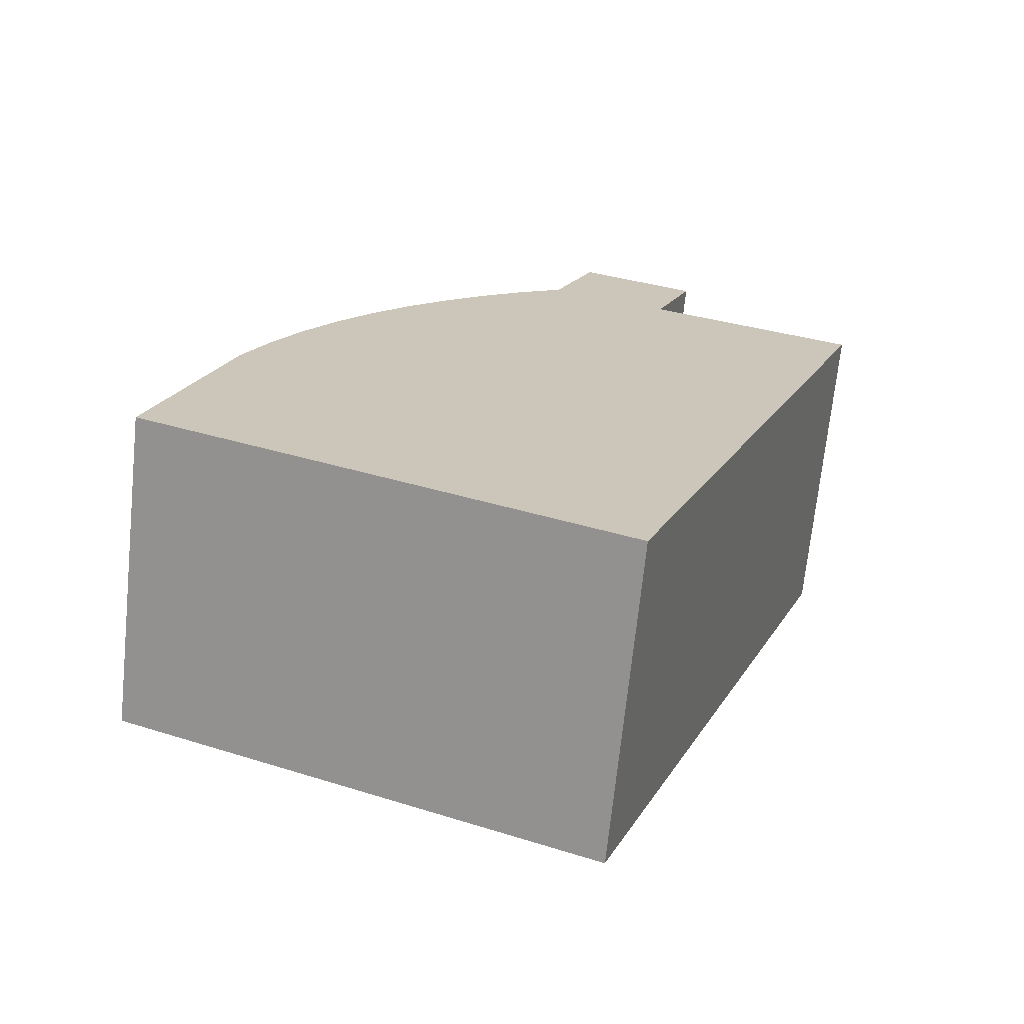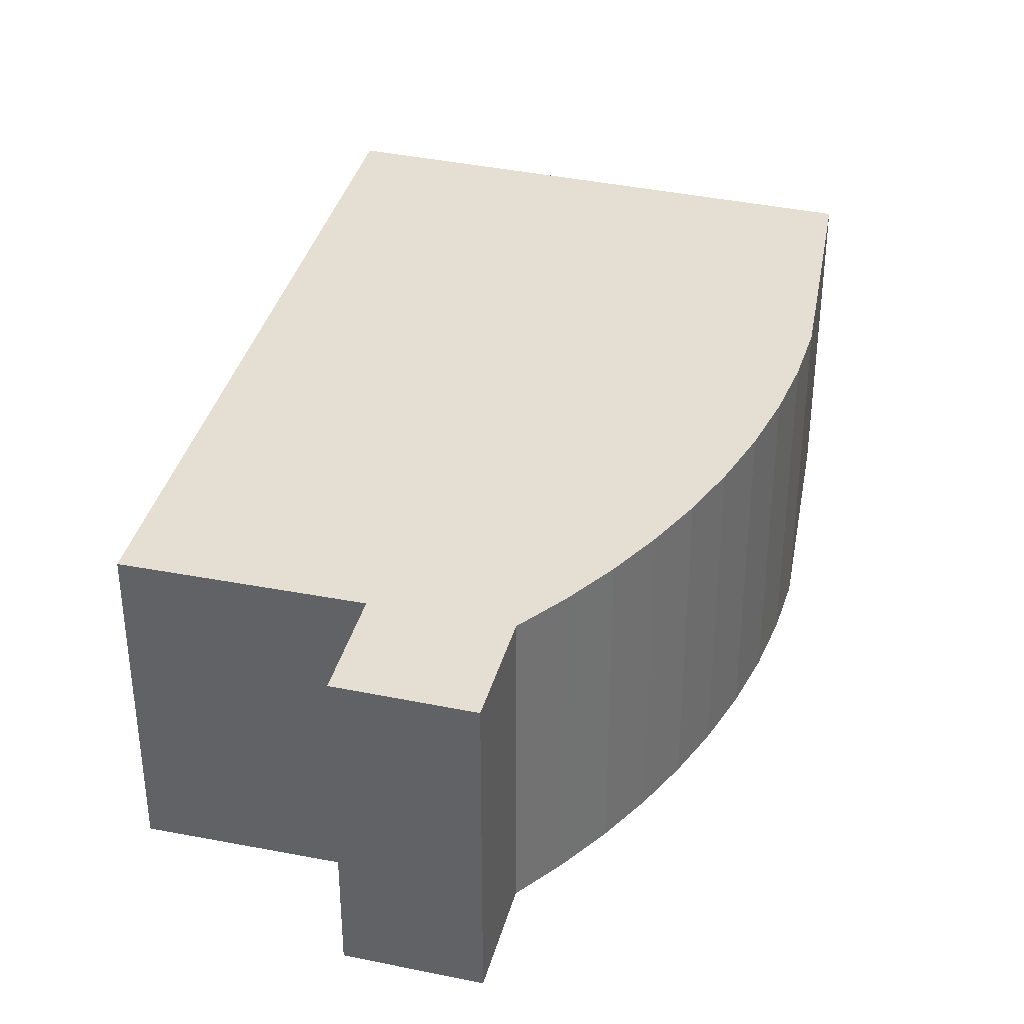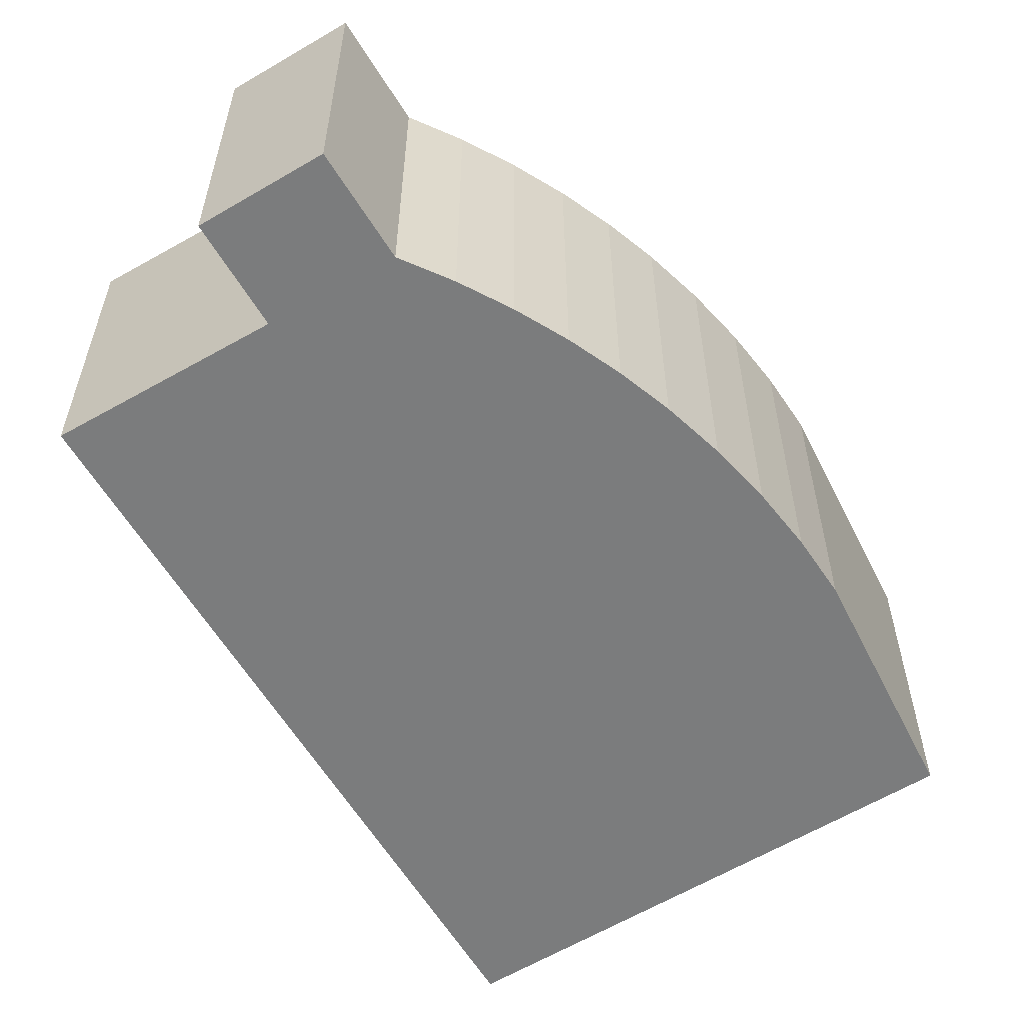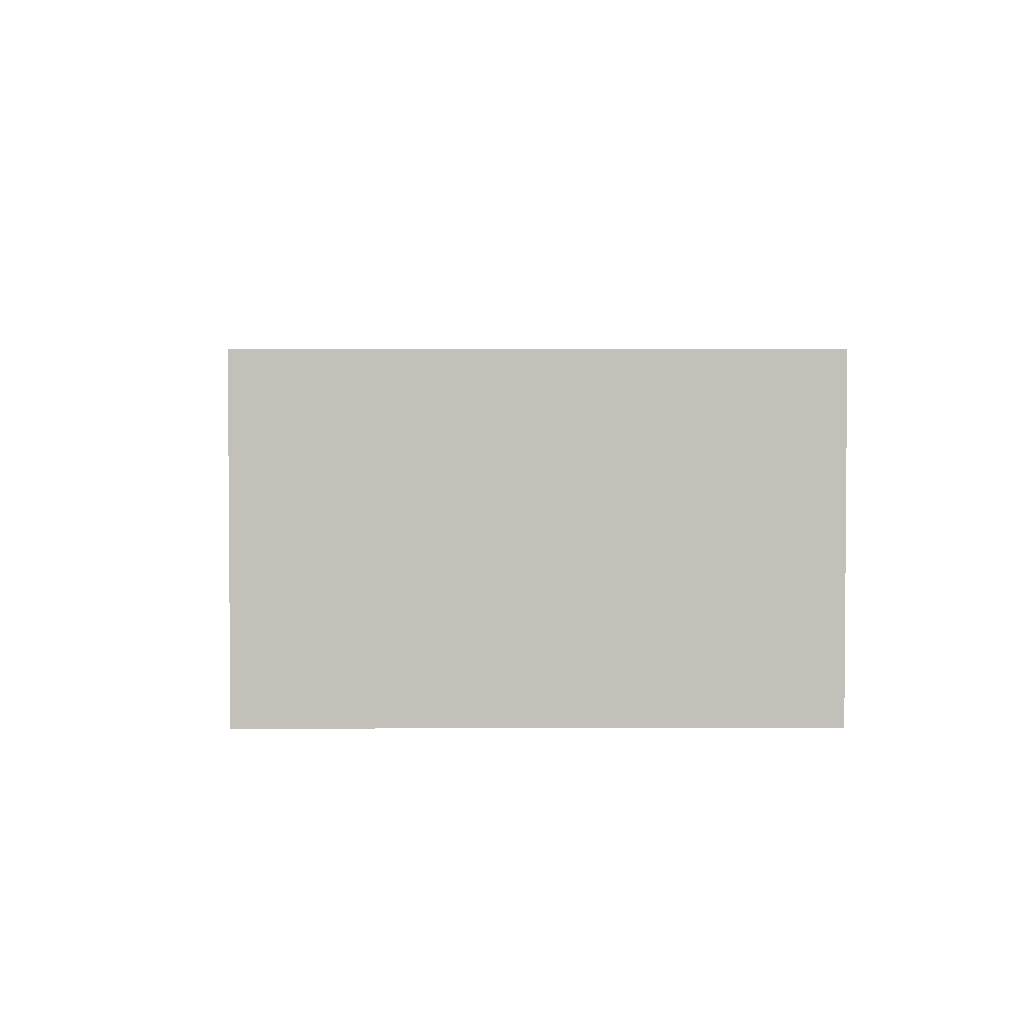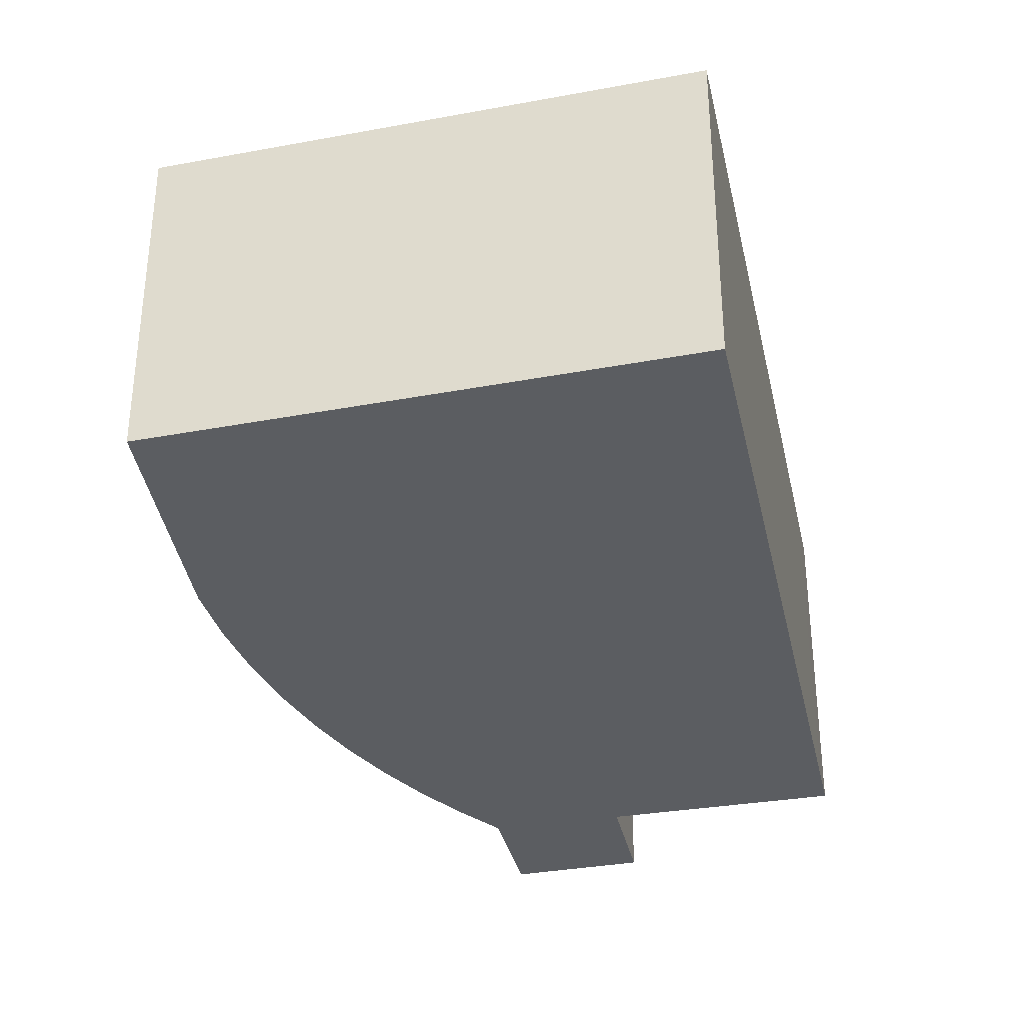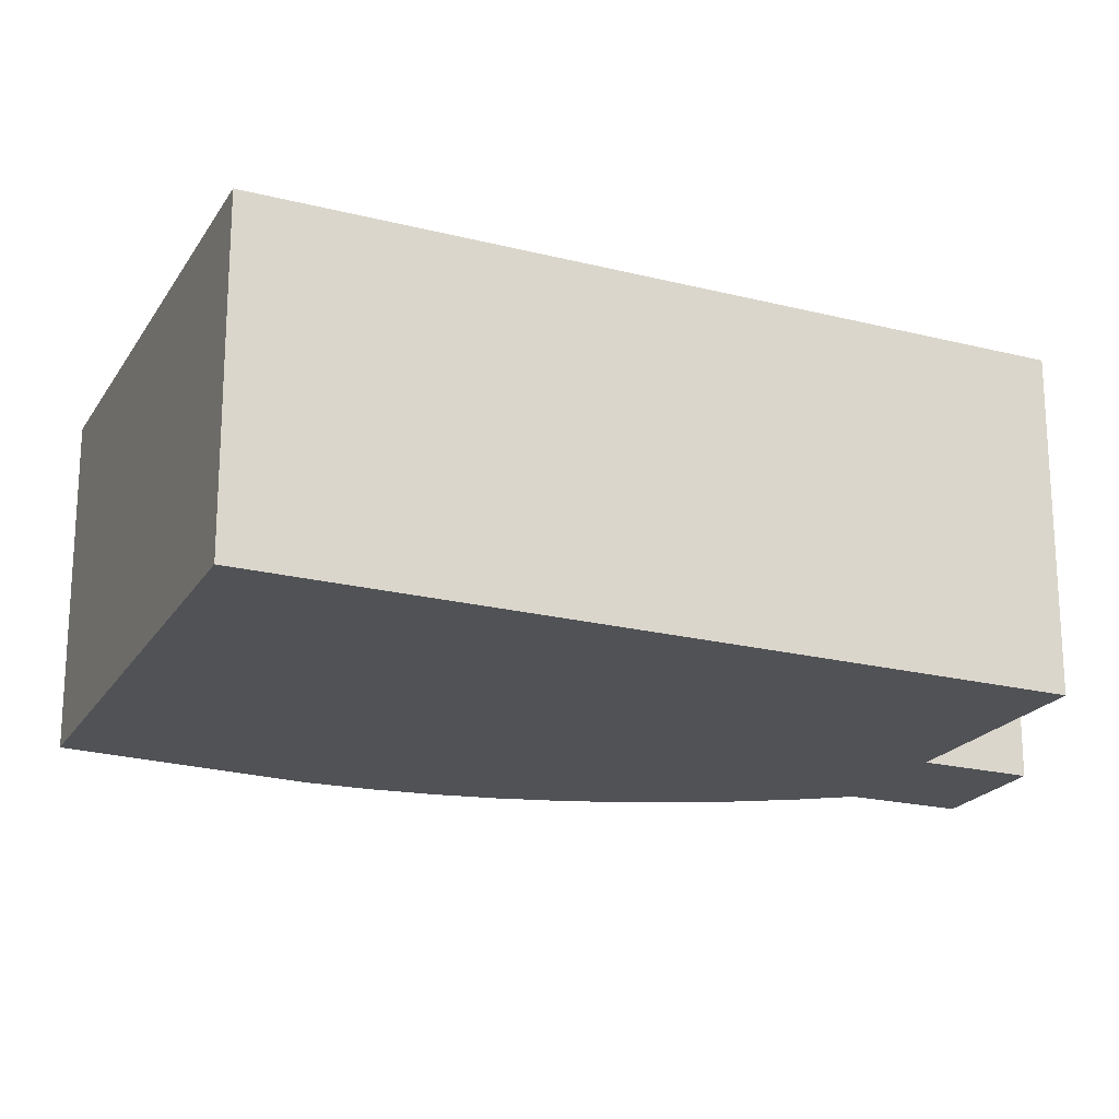
<metadata>
{"format":"obj","ext":"obj","renderer":"f3d","projection":"perspective","resolution":1024,"background":"white","views":[{"elev":-69.7,"azim":174.1,"up":"+Z"},{"elev":37.0,"azim":-6.9,"up":"+Y"},{"elev":-58.6,"azim":9.5,"up":"+Y"},{"elev":3.3,"azim":156.9,"up":"+Y"},{"elev":-35.4,"azim":171.3,"up":"+Y"},{"elev":-20.8,"azim":-135.5,"up":"+Y"}]}
</metadata>
<code>
v  0.2874 4.645e-17 -0.7586
v  3.261 -7.592e-17 1.24
v  0 0 0
v  4.215 6.798e-16 -11.1
v  4.513 -2.183e-16 3.565
v  5.163 -1.188e-16 1.941
v  5.902 -8.864e-17 1.448
v  6.608 -5.549e-17 0.9063
v  7.275 -1.95e-17 0.3185
v  7.902 1.912e-17 -0.3123
v  11.6 4.909e-16 -8.017
v  8.485 6.022e-17 -0.9835
v  9.079 1.087e-16 -1.775
v  9.614 1.597e-16 -2.608
v  10.08 2.13e-16 -3.478
v  10.49 2.683e-16 -4.381
v  2.654 -1.729e-16 2.823
v  8.485 4.938 -0.9837
v  9.08 4.938 -1.775
v  9.614 4.938 -2.608
v  10.08 4.938 -3.479
v  10.49 4.938 -4.382
v  11.6 4.938 -8.017
v  4.215 4.938 -11.1
v  0.2875 4.938 -0.7588
v  0.0001054 4.938 -0.0001562
v  3.261 4.938 1.24
v  2.654 4.938 2.823
v  4.513 4.938 3.565
v  5.163 4.938 1.941
v  5.903 4.938 1.447
v  6.608 4.938 0.9061
v  7.275 4.938 0.3183
v  7.902 4.938 -0.3124
g defaultobject
f 1 2 3
f 2 1 4
f 2 4 5
f 5 4 6
f 6 4 7
f 7 4 8
f 8 4 9
f 9 4 10
f 10 4 11
f 10 11 12
f 12 11 13
f 13 11 14
f 14 11 15
f 15 11 16
f 5 17 2
f 18 13 19
f 13 18 12
f 19 14 20
f 14 19 13
f 20 15 21
f 15 20 14
f 21 16 22
f 16 21 15
f 22 11 23
f 11 22 16
f 24 11 4
f 11 24 23
f 25 4 1
f 4 25 24
f 26 1 3
f 1 26 25
f 26 2 27
f 2 26 3
f 28 2 17
f 2 28 27
f 28 5 29
f 5 28 17
f 29 6 30
f 6 29 5
f 30 7 31
f 7 30 6
f 31 8 32
f 8 31 7
f 32 9 33
f 9 32 8
f 33 10 34
f 10 33 9
f 34 12 18
f 12 34 10
f 29 27 28
f 27 25 26
f 25 27 24
f 24 27 29
f 24 29 30
f 24 30 31
f 24 31 32
f 24 32 33
f 24 33 23
f 23 33 34
f 23 34 18
f 23 18 19
f 23 19 20
f 23 20 21
f 23 21 22

</code>
